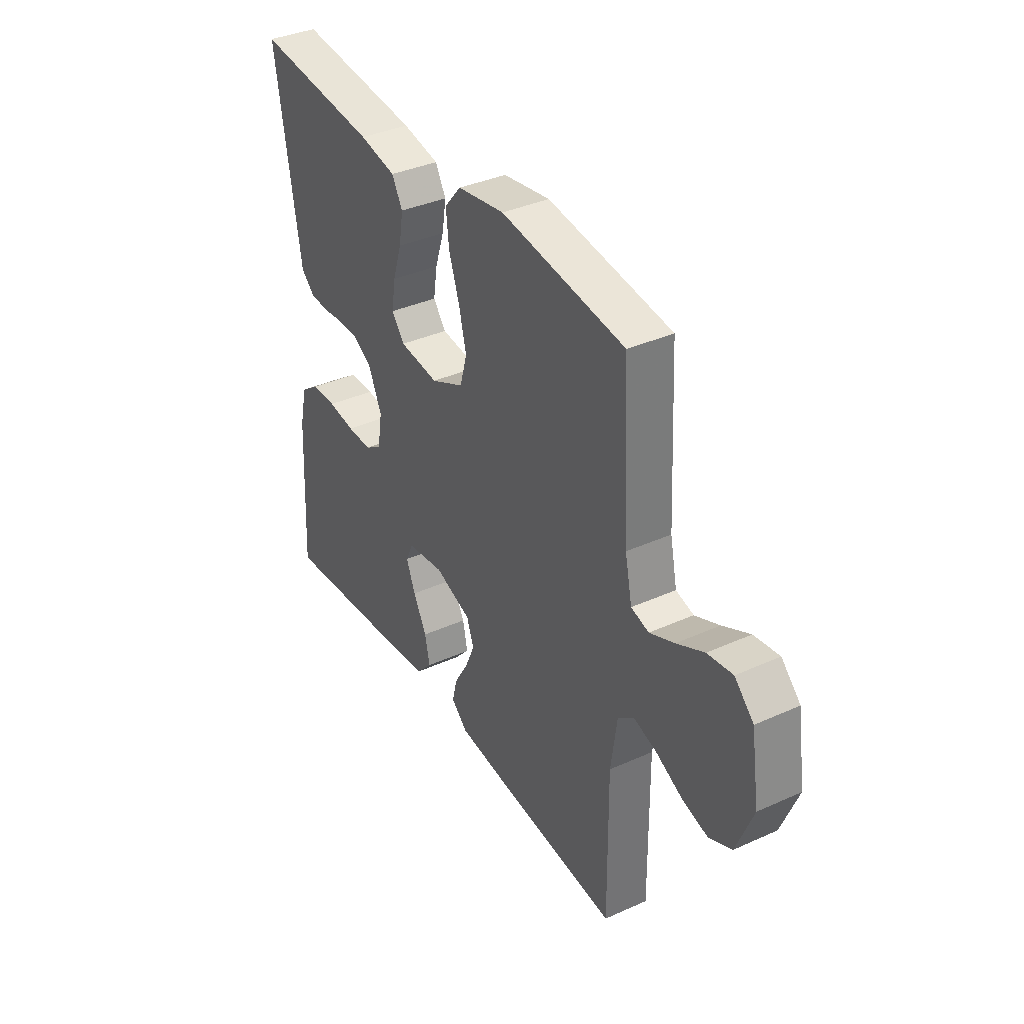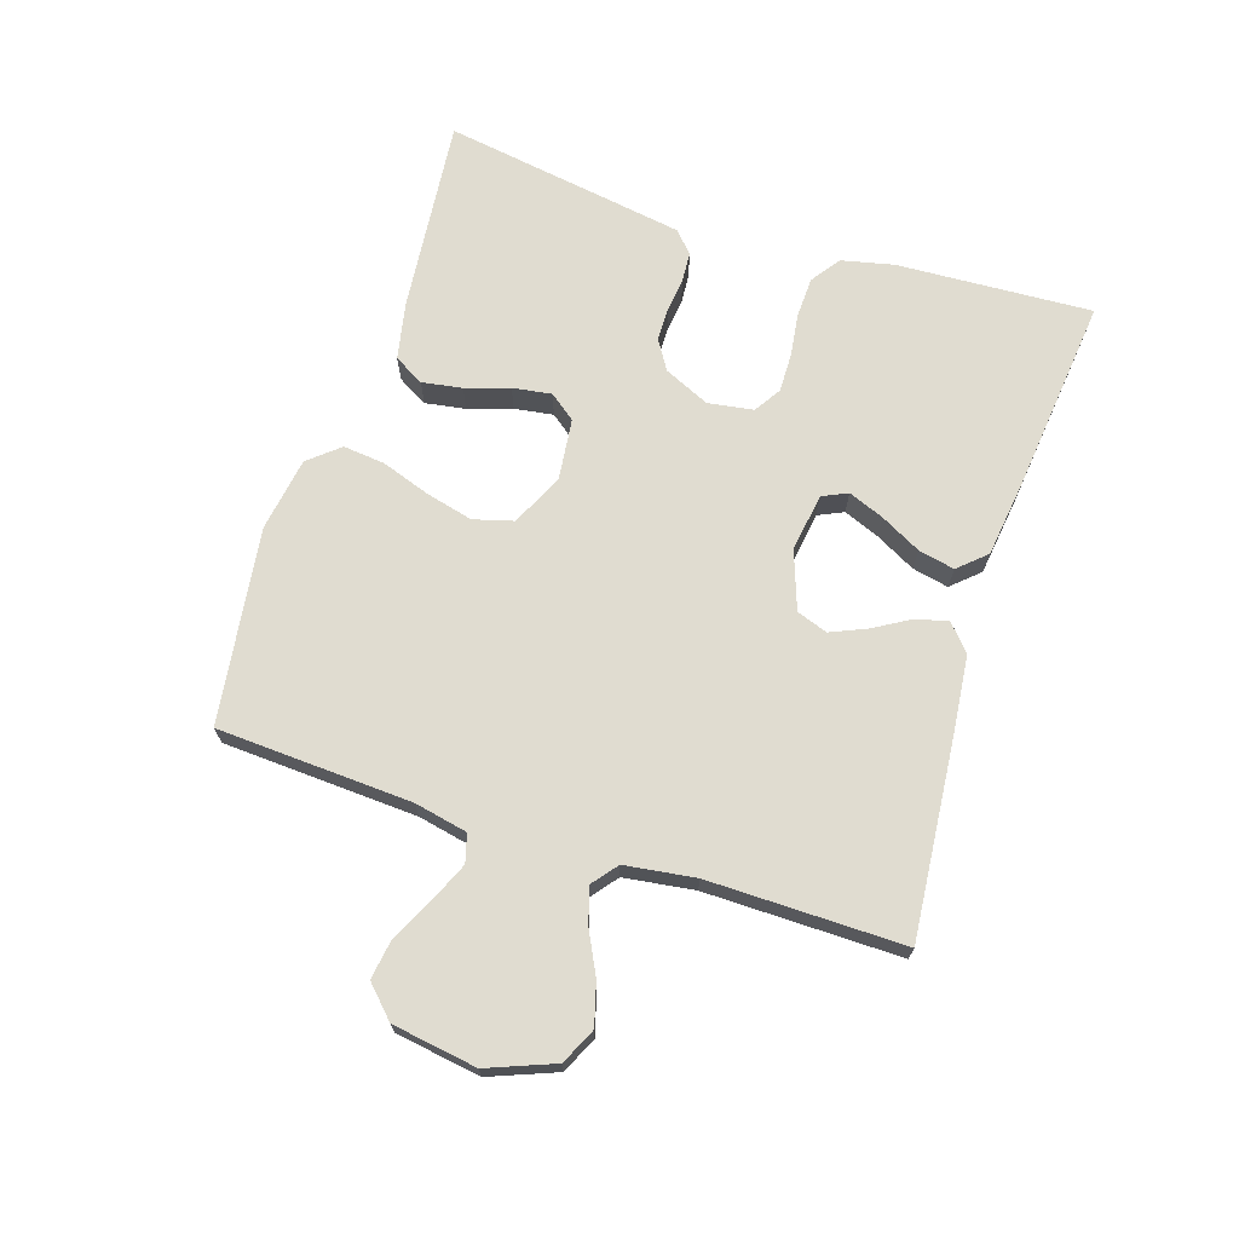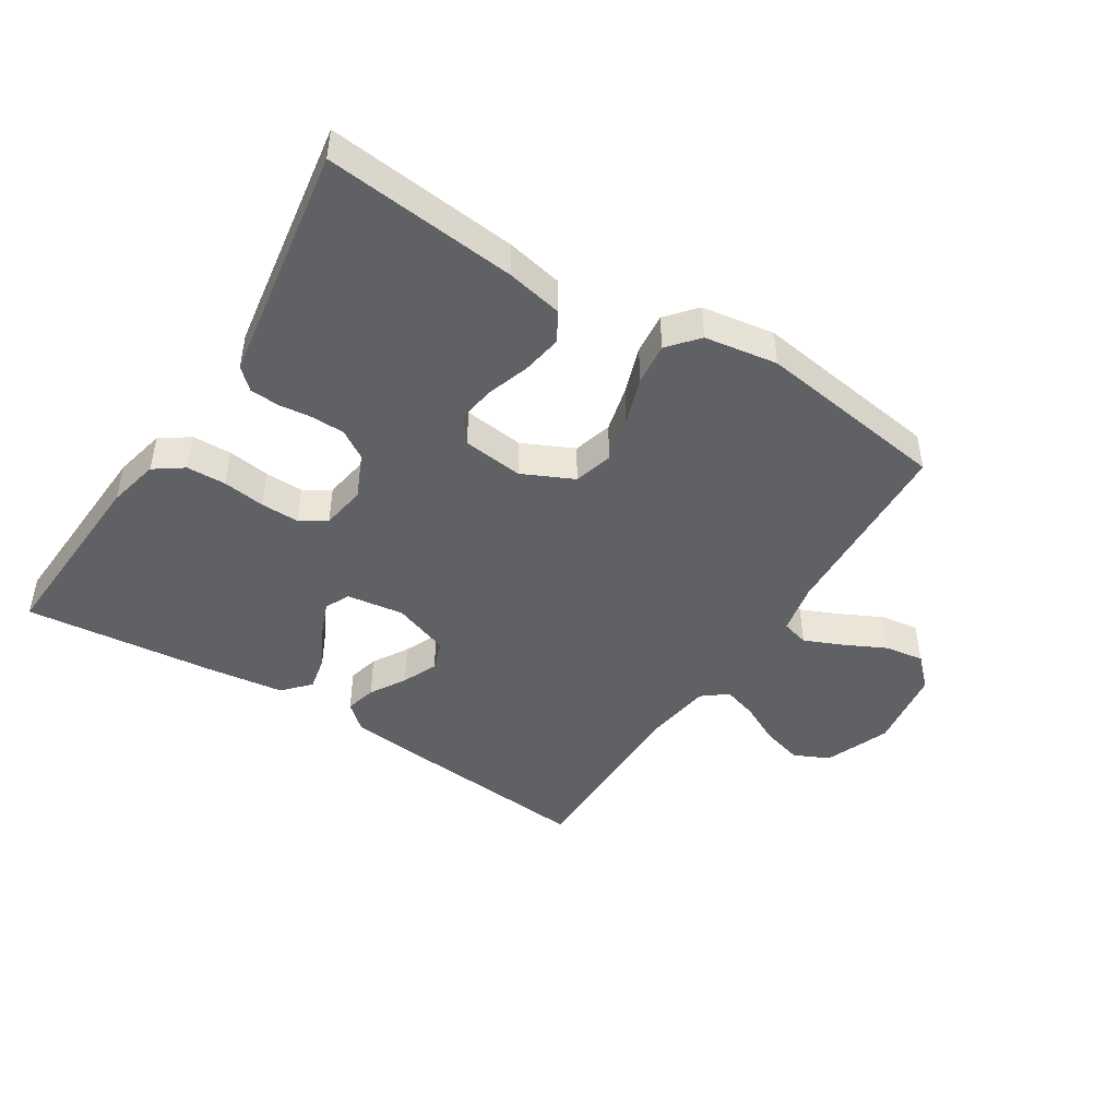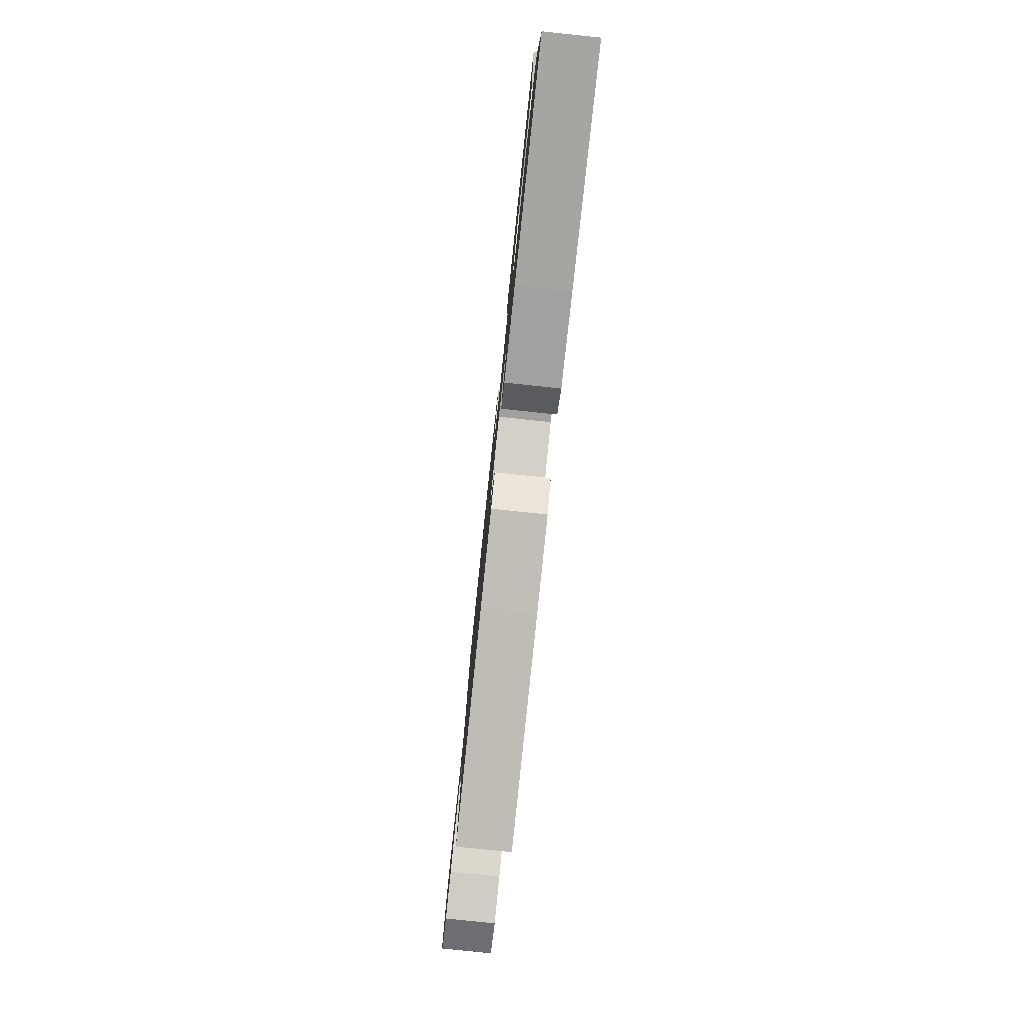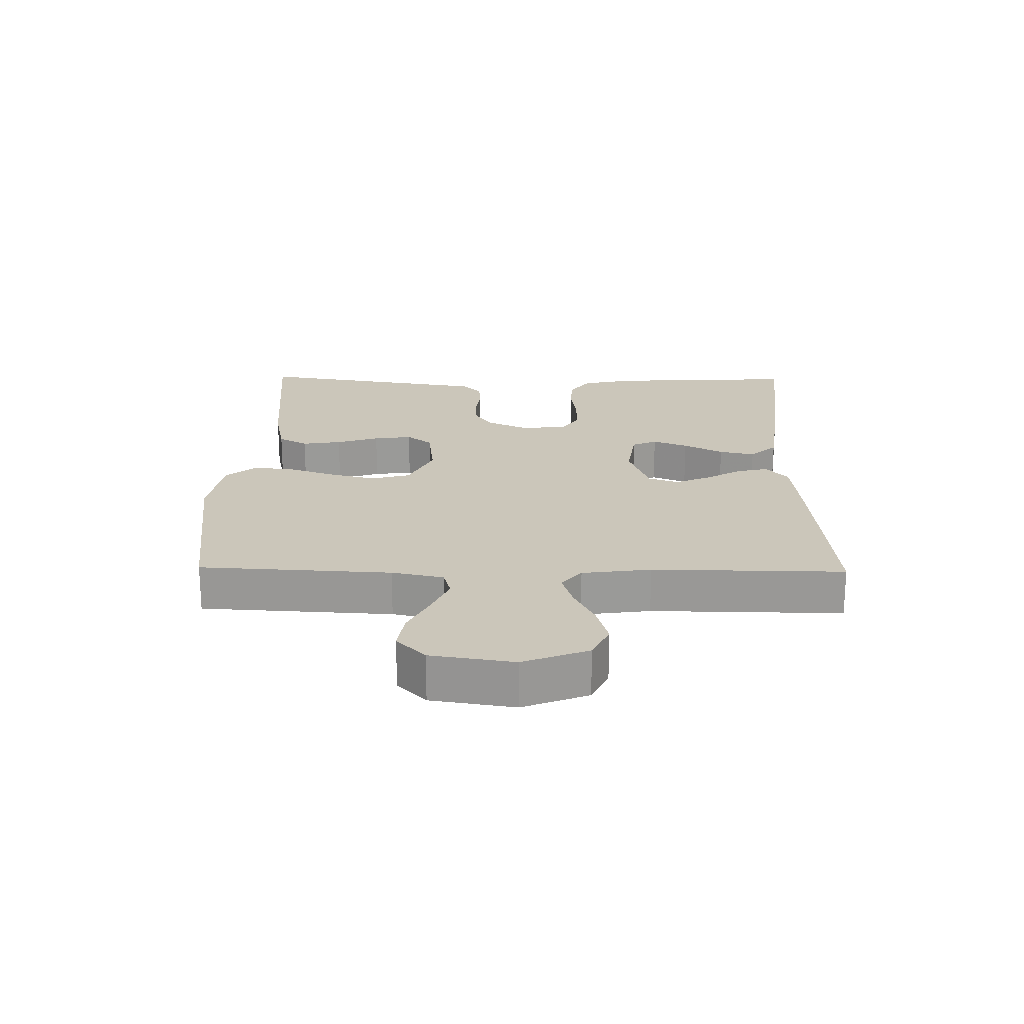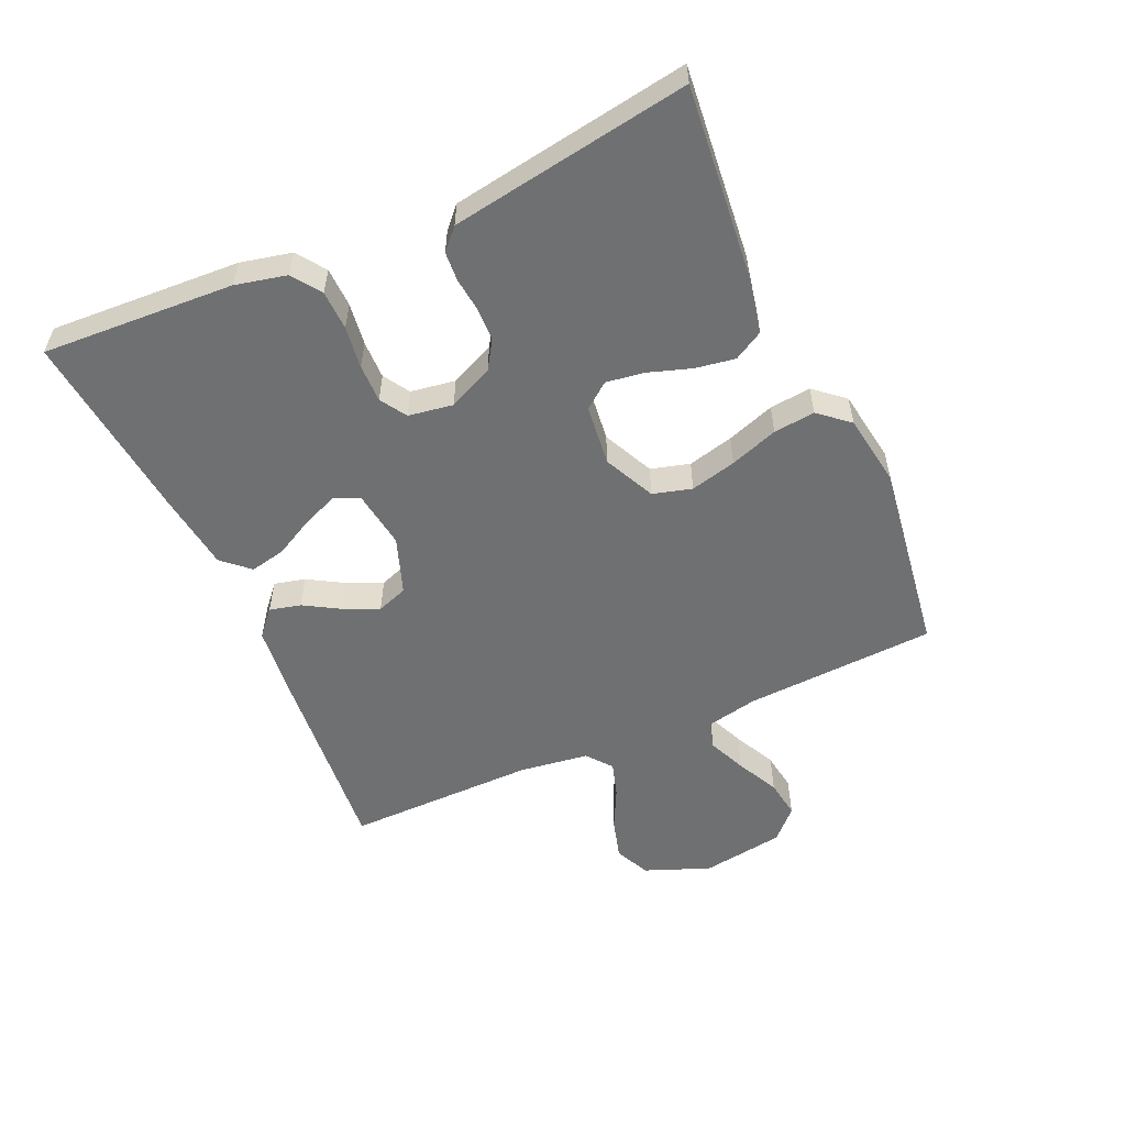
<metadata>
{"format":"obj","ext":"obj","renderer":"f3d","projection":"perspective","resolution":1024,"background":"white","views":[{"elev":37.0,"azim":59.8,"up":"+Z"},{"elev":69.7,"azim":107.9,"up":"+Y"},{"elev":-45.9,"azim":-32.5,"up":"+Y"},{"elev":-79.8,"azim":-96.0,"up":"+Z"},{"elev":21.2,"azim":91.0,"up":"+Y"},{"elev":-54.9,"azim":-66.0,"up":"+Y"}]}
</metadata>
<code>
v 0.5 0.07 -0.5
v 0.2 0.07 -0.473
v 0.077 0.07 -0.46
v 0.037 0.07 -0.425
v 0.049 0.07 -0.376
v 0.082 0.07 -0.32
v 0.106 0.07 -0.265
v 0.089 0.07 -0.217
v 0 0.07 -0.185
v -0.09 0.07 -0.198
v -0.108 0.07 -0.237
v -0.086 0.07 -0.292
v -0.053 0.07 -0.354
v -0.041 0.07 -0.41
v -0.079 0.07 -0.452
v -0.2 0.07 -0.468
v -0.5 0.07 -0.5
v -0.484 0.07 -0.2
v -0.466 0.07 -0.12
v -0.421 0.07 -0.088
v -0.359 0.07 -0.086
v -0.293 0.07 -0.095
v -0.233 0.07 -0.096
v -0.192 0.07 -0.07
v -0.181 0.07 0
v -0.213 0.07 0.07
v -0.258 0.07 0.098
v -0.31 0.07 0.099
v -0.362 0.07 0.093
v -0.408 0.07 0.096
v -0.44 0.07 0.126
v -0.452 0.07 0.2
v -0.5 0.07 0.5
v -0.2 0.07 0.47
v -0.111 0.07 0.452
v -0.085 0.07 0.406
v -0.095 0.07 0.344
v -0.117 0.07 0.277
v -0.126 0.07 0.217
v -0.095 0.07 0.177
v 0 0.07 0.166
v 0.08 0.07 0.204
v 0.097 0.07 0.265
v 0.079 0.07 0.337
v 0.053 0.07 0.412
v 0.046 0.07 0.477
v 0.086 0.07 0.524
v 0.2 0.07 0.542
v 0.5 0.07 0.5
v 0.516 0.07 0.2
v 0.533 0.07 0.119
v 0.576 0.07 0.107
v 0.636 0.07 0.133
v 0.702 0.07 0.166
v 0.763 0.07 0.175
v 0.809 0.07 0.13
v 0.829 0.07 0
v 0.789 0.07 -0.102
v 0.734 0.07 -0.128
v 0.67 0.07 -0.11
v 0.606 0.07 -0.078
v 0.551 0.07 -0.061
v 0.512 0.07 -0.092
v 0.497 0.07 -0.2
v 0.5 0 -0.5
v 0.2 0 -0.473
v 0.077 0 -0.46
v 0.037 0 -0.425
v 0.049 0 -0.376
v 0.082 0 -0.32
v 0.106 0 -0.265
v 0.089 0 -0.217
v 0 0 -0.185
v -0.09 0 -0.198
v -0.108 0 -0.237
v -0.086 0 -0.292
v -0.053 0 -0.354
v -0.041 0 -0.41
v -0.079 0 -0.452
v -0.2 0 -0.468
v -0.5 0 -0.5
v -0.484 0 -0.2
v -0.466 0 -0.12
v -0.421 0 -0.088
v -0.359 0 -0.086
v -0.293 0 -0.095
v -0.233 0 -0.096
v -0.192 0 -0.07
v -0.181 0 0
v -0.213 0 0.07
v -0.258 0 0.098
v -0.31 0 0.099
v -0.362 0 0.093
v -0.408 0 0.096
v -0.44 0 0.126
v -0.452 0 0.2
v -0.5 0 0.5
v -0.2 0 0.47
v -0.111 0 0.452
v -0.085 0 0.406
v -0.095 0 0.344
v -0.117 0 0.277
v -0.126 0 0.217
v -0.095 0 0.177
v 0 0 0.166
v 0.08 0 0.204
v 0.097 0 0.265
v 0.079 0 0.337
v 0.053 0 0.412
v 0.046 0 0.477
v 0.086 0 0.524
v 0.2 0 0.542
v 0.5 0 0.5
v 0.516 0 0.2
v 0.533 0 0.119
v 0.576 0 0.107
v 0.636 0 0.133
v 0.702 0 0.166
v 0.763 0 0.175
v 0.809 0 0.13
v 0.829 0 0
v 0.789 0 -0.102
v 0.734 0 -0.128
v 0.67 0 -0.11
v 0.606 0 -0.078
v 0.551 0 -0.061
v 0.512 0 -0.092
v 0.497 0 -0.2
f 59 60 61
f 58 59 61
f 57 58 61
f 56 57 61
f 55 56 61
f 54 55 61
f 53 54 61
f 52 53 61 62
f 51 52 62 63
f 48 49 50
f 47 48 50
f 46 47 50
f 45 46 50
f 44 45 50
f 51 63 64
f 50 51 64
f 44 50 64
f 43 44 64
f 36 37 38
f 35 36 38
f 34 35 38
f 33 34 38
f 32 33 38
f 31 32 38
f 30 31 38
f 29 30 38
f 28 29 38
f 27 28 38 39
f 26 27 39 40
f 20 21 22
f 19 20 22
f 18 19 22
f 17 18 22
f 16 17 22
f 15 16 22
f 14 15 22
f 13 14 22
f 12 13 22
f 11 12 22 23
f 10 11 23 24
f 4 5 6
f 3 4 6
f 2 3 6
f 1 2 6
f 64 1 6
f 64 6 7
f 64 7 8
f 43 64 8
f 42 43 8
f 41 42 8 9
f 41 9 10
f 40 41 10
f 26 40 10
f 25 26 10
f 10 24 25
f 125 124 123
f 125 123 122
f 125 122 121
f 125 121 120
f 125 120 119
f 125 119 118
f 125 118 117
f 126 125 117 116
f 127 126 116 115
f 114 113 112
f 114 112 111
f 114 111 110
f 114 110 109
f 114 109 108
f 128 127 115
f 128 115 114
f 128 114 108
f 128 108 107
f 102 101 100
f 102 100 99
f 102 99 98
f 102 98 97
f 102 97 96
f 102 96 95
f 102 95 94
f 102 94 93
f 102 93 92
f 103 102 92 91
f 104 103 91 90
f 86 85 84
f 86 84 83
f 86 83 82
f 86 82 81
f 86 81 80
f 86 80 79
f 86 79 78
f 86 78 77
f 86 77 76
f 87 86 76 75
f 88 87 75 74
f 70 69 68
f 70 68 67
f 70 67 66
f 70 66 65
f 70 65 128
f 71 70 128
f 72 71 128
f 72 128 107
f 72 107 106
f 73 72 106 105
f 74 73 105
f 74 105 104
f 74 104 90
f 74 90 89
f 89 88 74
f 1 65 66 2
f 2 66 67 3
f 3 67 68 4
f 4 68 69 5
f 5 69 70 6
f 6 70 71 7
f 7 71 72 8
f 8 72 73 9
f 9 73 74 10
f 10 74 75 11
f 11 75 76 12
f 12 76 77 13
f 13 77 78 14
f 14 78 79 15
f 15 79 80 16
f 16 80 81 17
f 17 81 82 18
f 18 82 83 19
f 19 83 84 20
f 20 84 85 21
f 21 85 86 22
f 22 86 87 23
f 23 87 88 24
f 24 88 89 25
f 25 89 90 26
f 26 90 91 27
f 27 91 92 28
f 28 92 93 29
f 29 93 94 30
f 30 94 95 31
f 31 95 96 32
f 32 96 97 33
f 33 97 98 34
f 34 98 99 35
f 35 99 100 36
f 36 100 101 37
f 37 101 102 38
f 38 102 103 39
f 39 103 104 40
f 40 104 105 41
f 41 105 106 42
f 42 106 107 43
f 43 107 108 44
f 44 108 109 45
f 45 109 110 46
f 46 110 111 47
f 47 111 112 48
f 48 112 113 49
f 49 113 114 50
f 50 114 115 51
f 51 115 116 52
f 52 116 117 53
f 53 117 118 54
f 54 118 119 55
f 55 119 120 56
f 56 120 121 57
f 57 121 122 58
f 58 122 123 59
f 59 123 124 60
f 60 124 125 61
f 61 125 126 62
f 62 126 127 63
f 63 127 128 64
f 64 128 65 1

</code>
